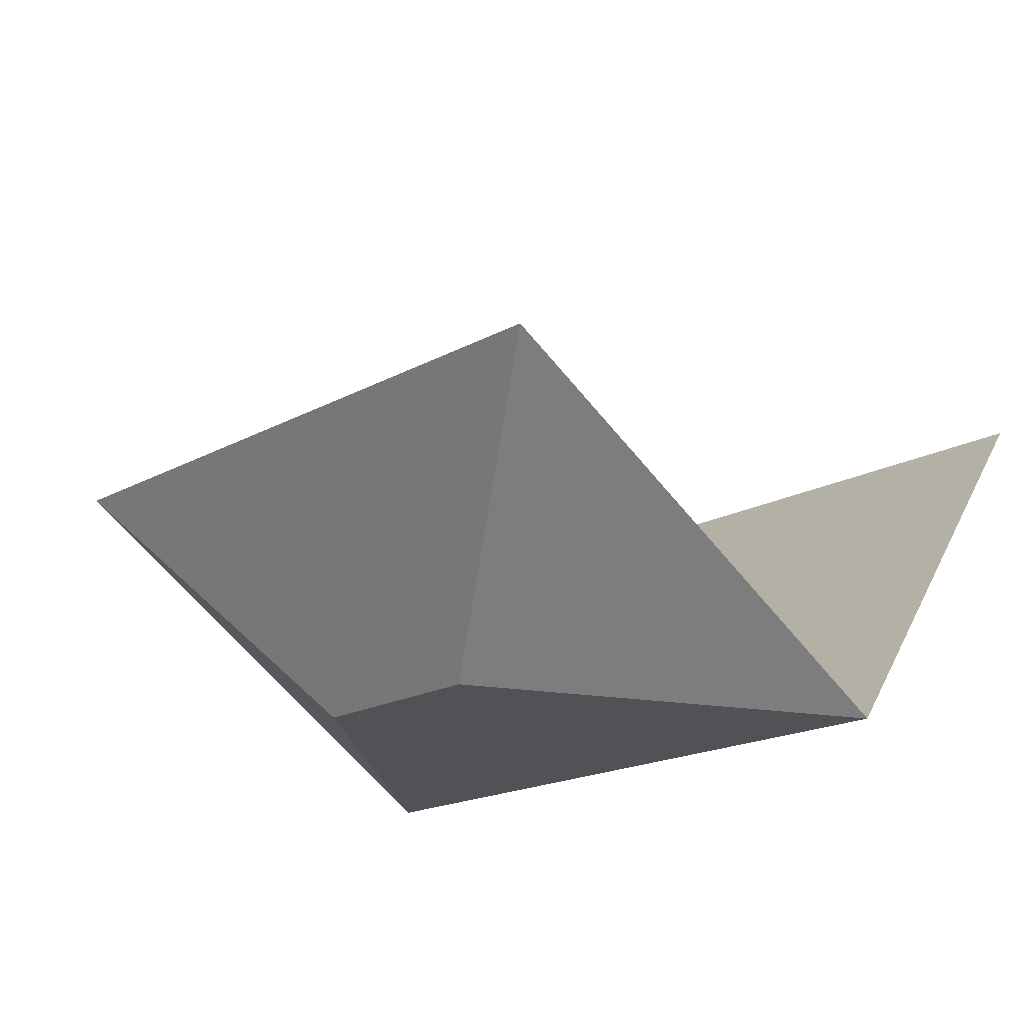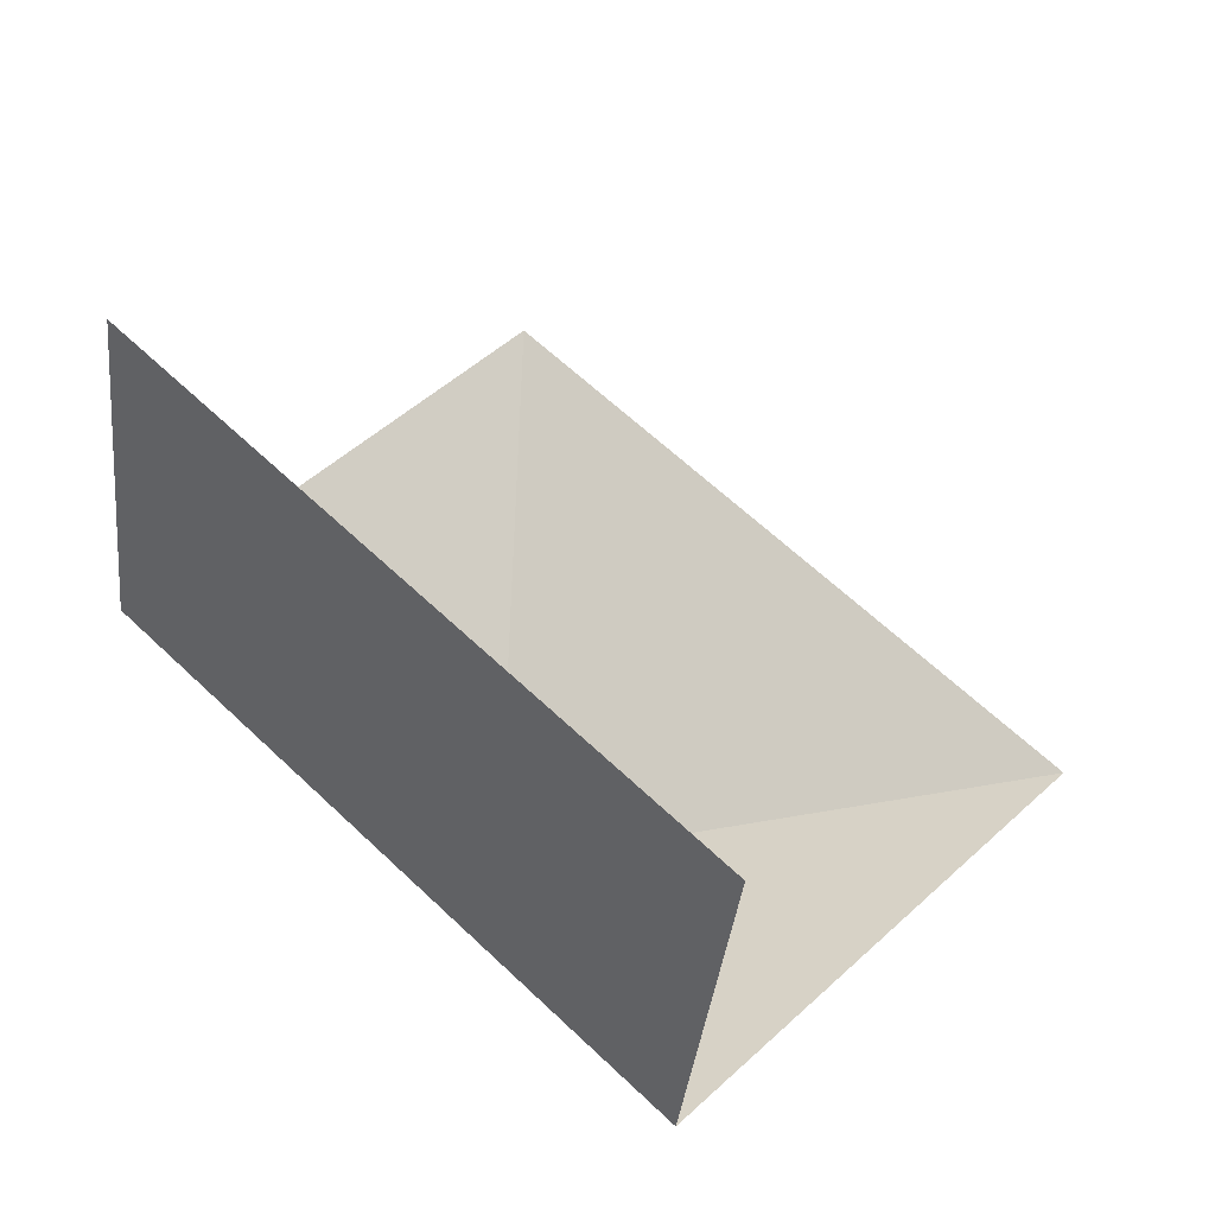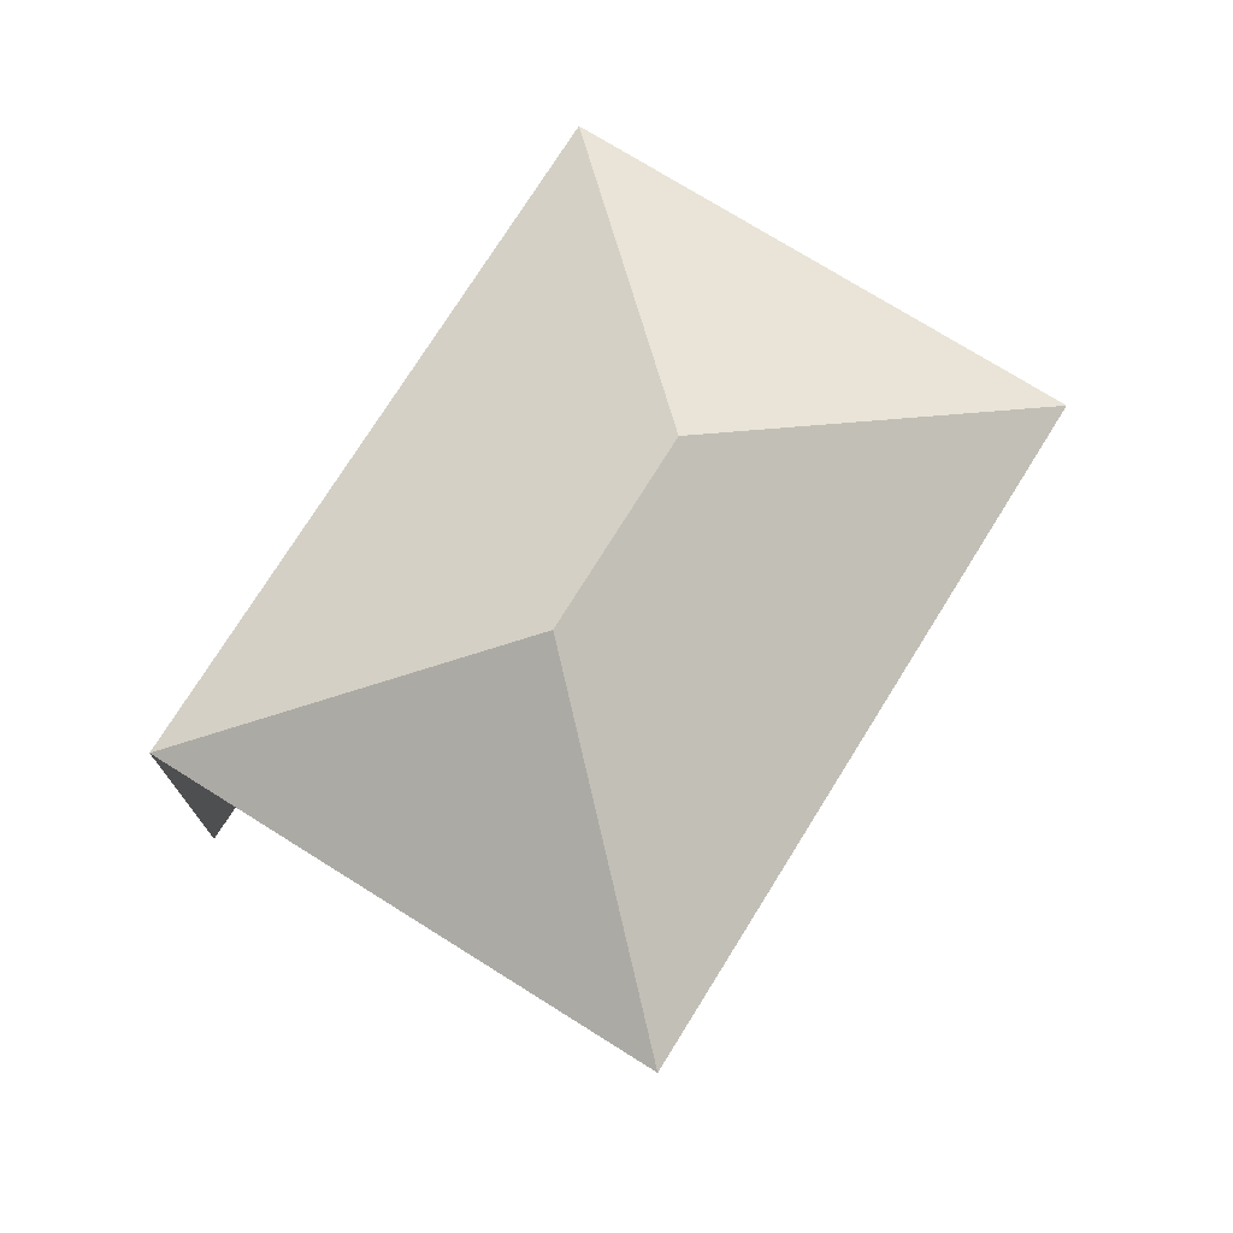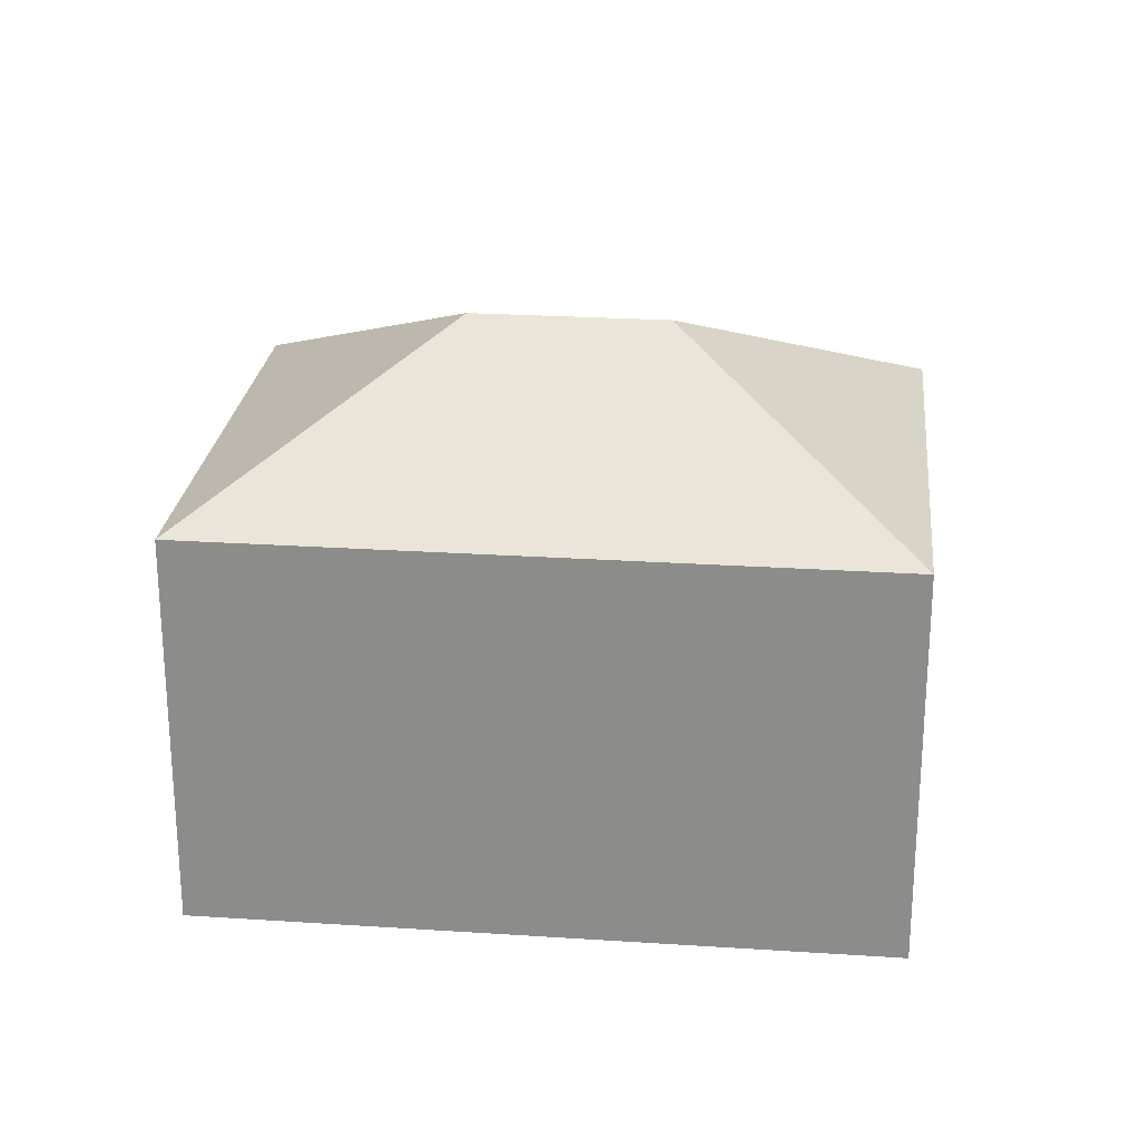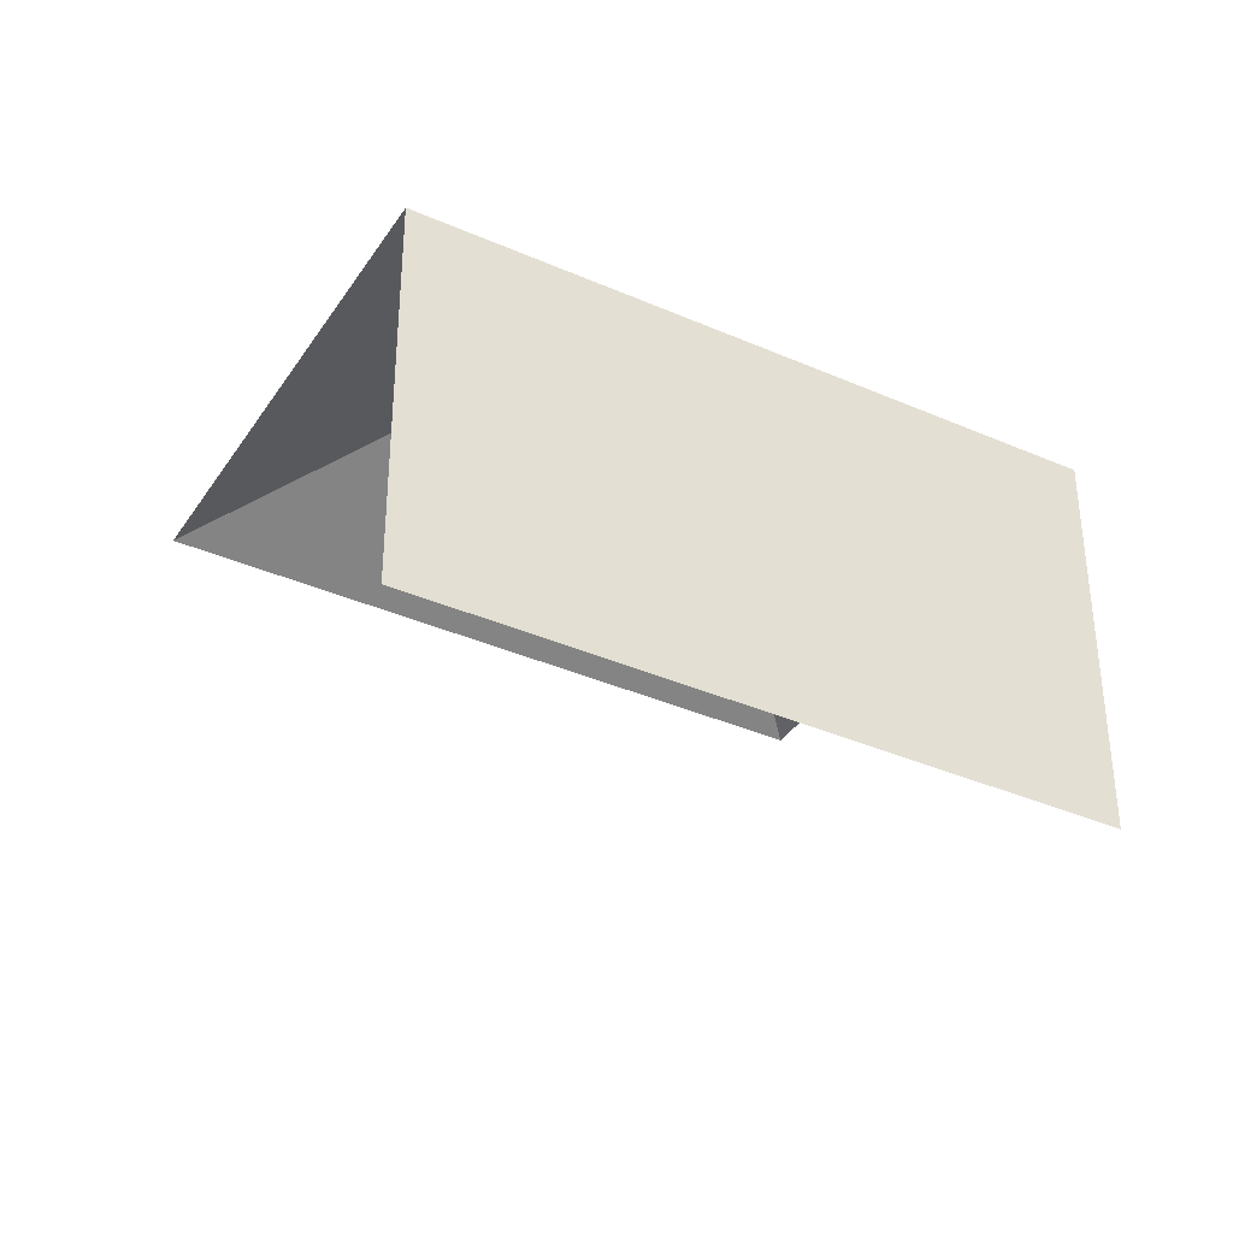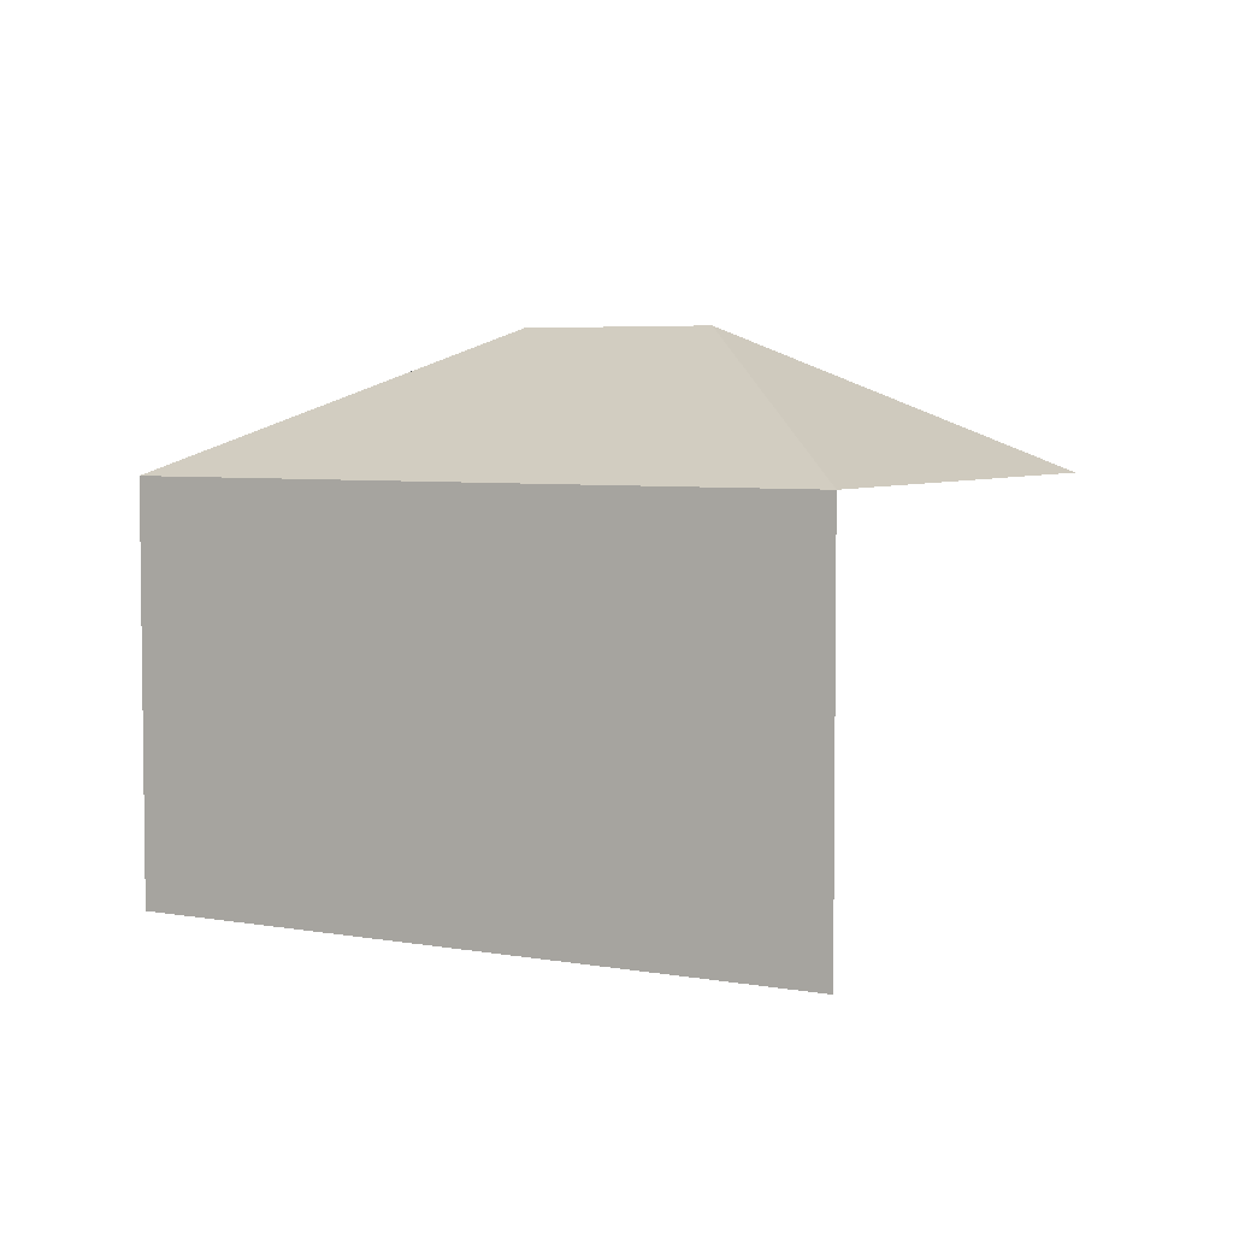
<metadata>
{"format":"obj","ext":"obj","renderer":"f3d","projection":"perspective","resolution":1024,"background":"white","views":[{"elev":49.8,"azim":25.3,"up":"+Y"},{"elev":-35.9,"azim":173.8,"up":"+Y"},{"elev":74.7,"azim":166.1,"up":"+Z"},{"elev":24.9,"azim":50.3,"up":"+Z"},{"elev":-36.9,"azim":14.7,"up":"+Z"},{"elev":4.7,"azim":74.4,"up":"+Z"}]}
</metadata>
<code>
v -2.235e+05 -1.277e+05 16.65
v -2.235e+05 -1.277e+05 16.65
v -2.235e+05 -1.277e+05 16.65
v -2.235e+05 -1.277e+05 16.65
v -2.235e+05 -1.277e+05 23.24
v -2.235e+05 -1.277e+05 23.24
v -2.235e+05 -1.277e+05 25.47
v -2.235e+05 -1.277e+05 25.47
v -2.235e+05 -1.277e+05 23.24
v -2.235e+05 -1.277e+05 23.24
f 1 2 3
f 4 1 3
f 5 2 1
f 5 9 2
f 6 4 3
f 10 6 3
f 5 1 4
f 6 5 4
f 5 6 7
f 8 5 7
f 8 9 5
f 10 9 8
f 7 10 8
f 7 6 10
f 10 3 2
f 9 10 2

</code>
